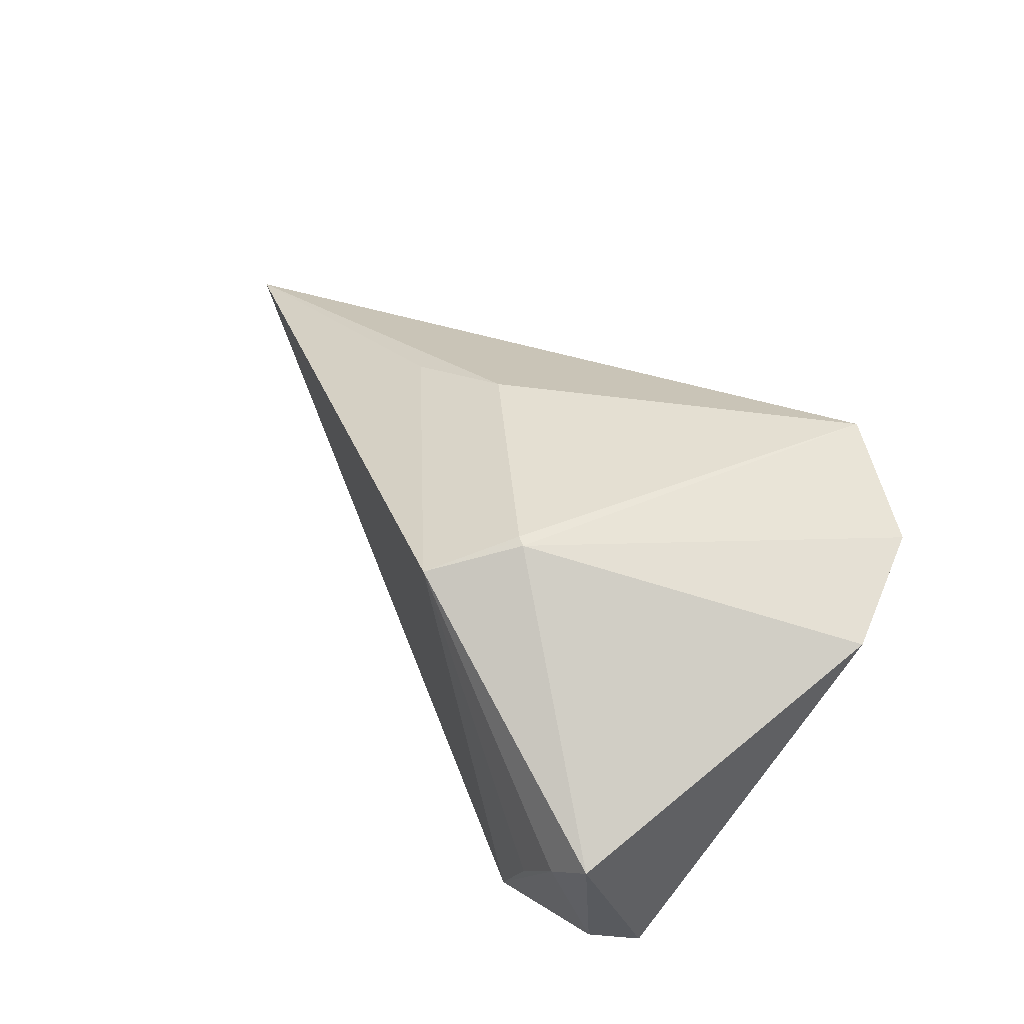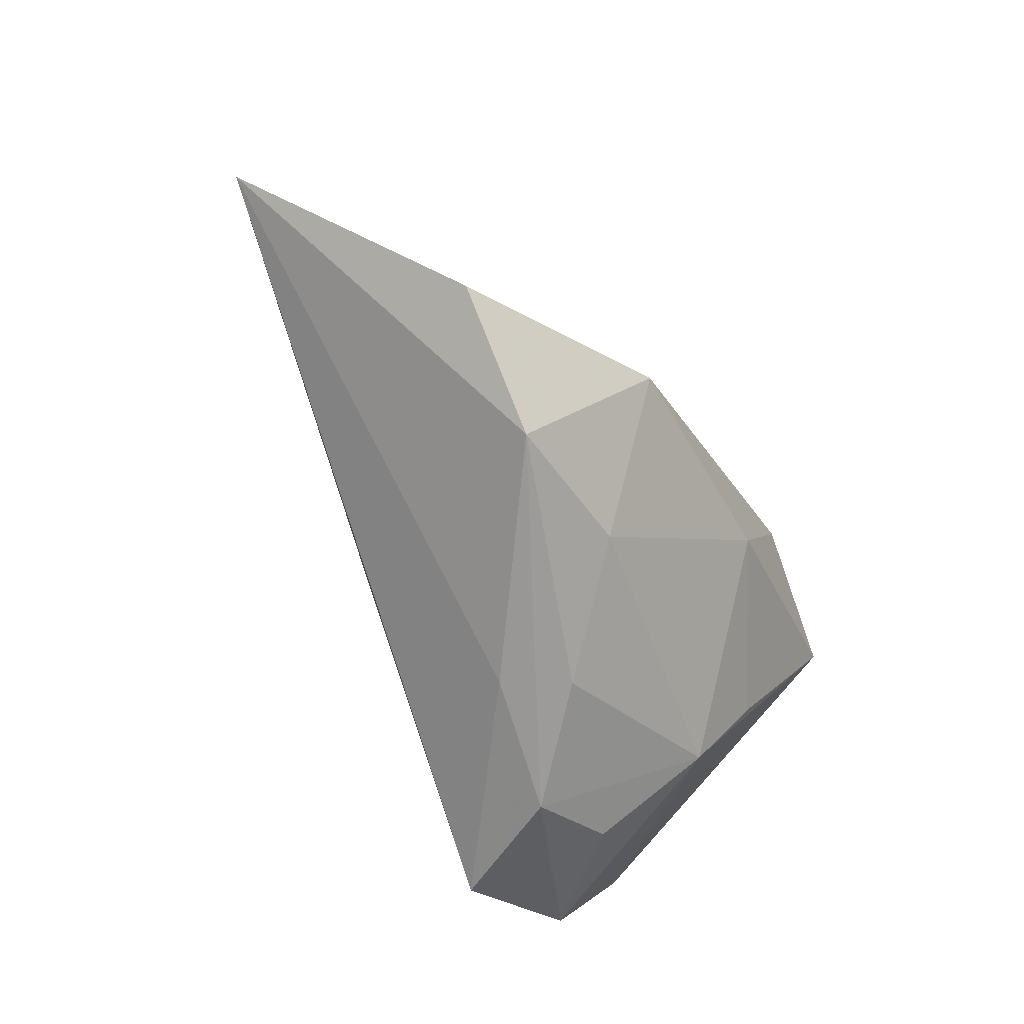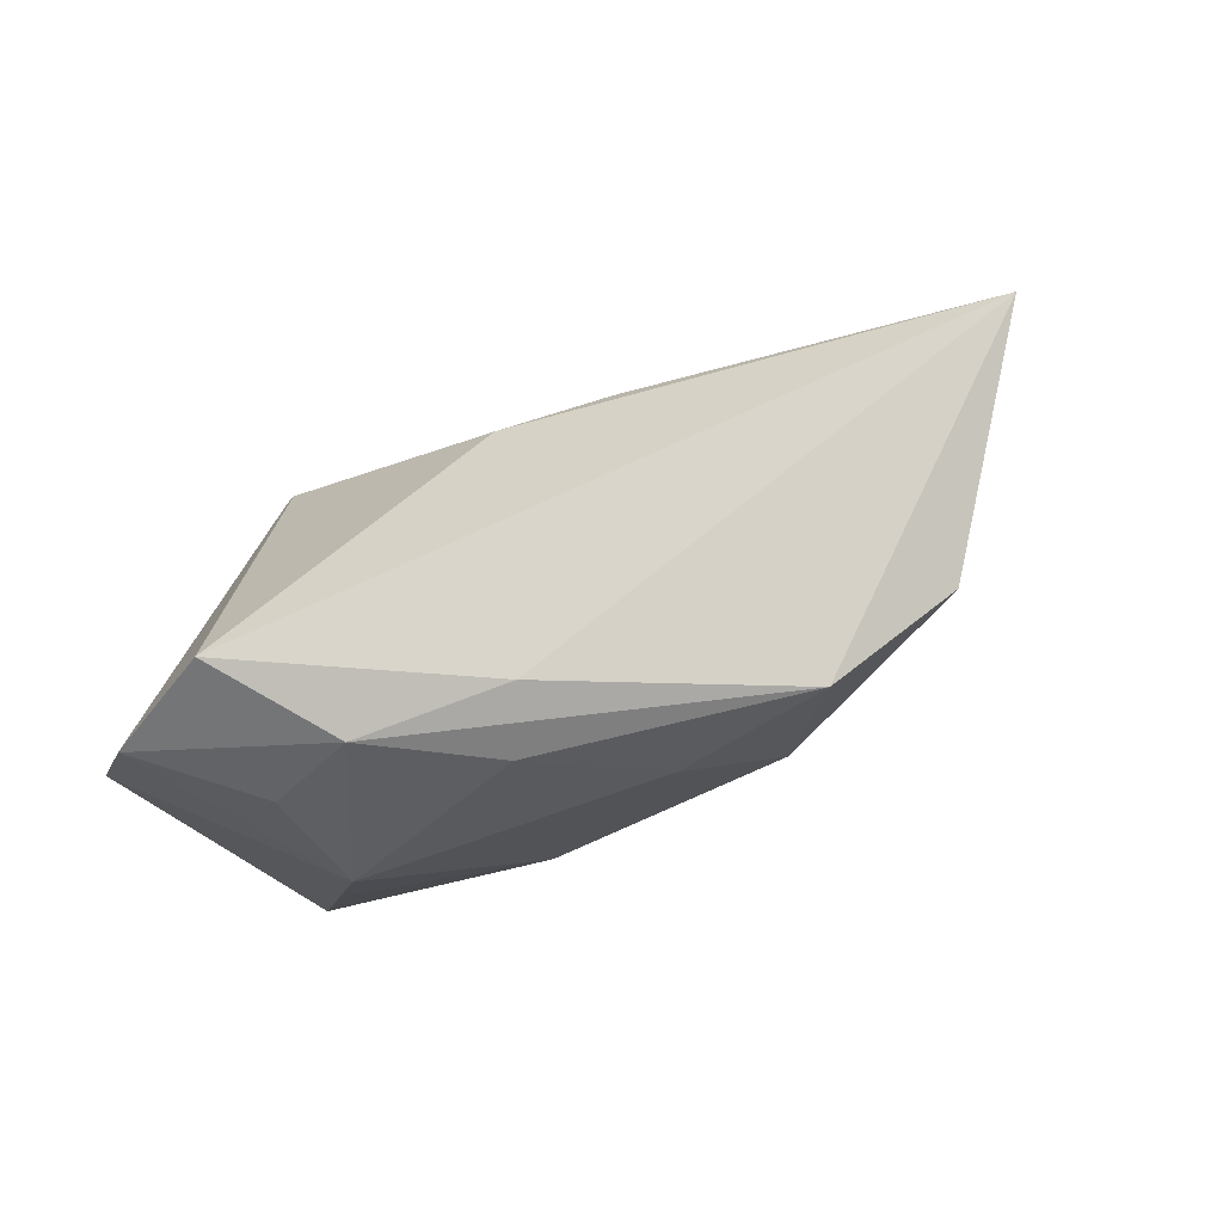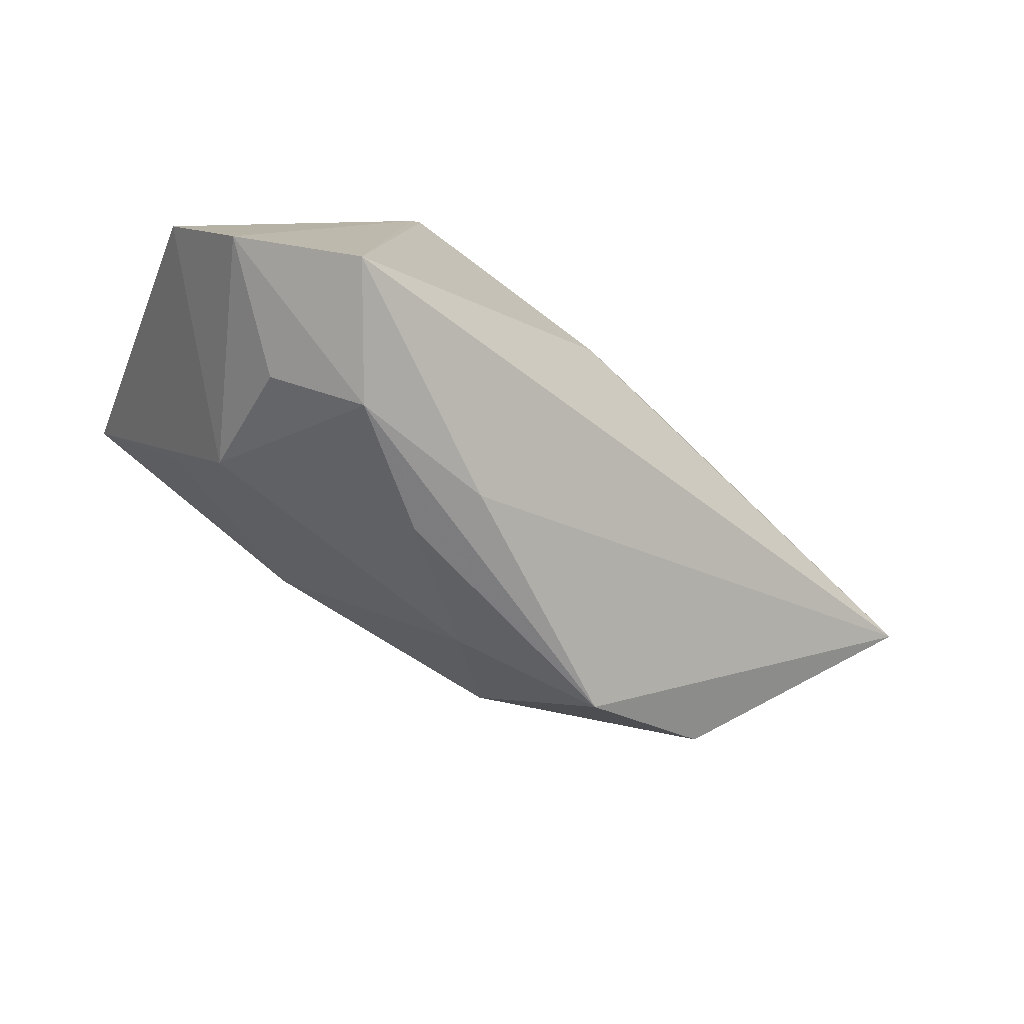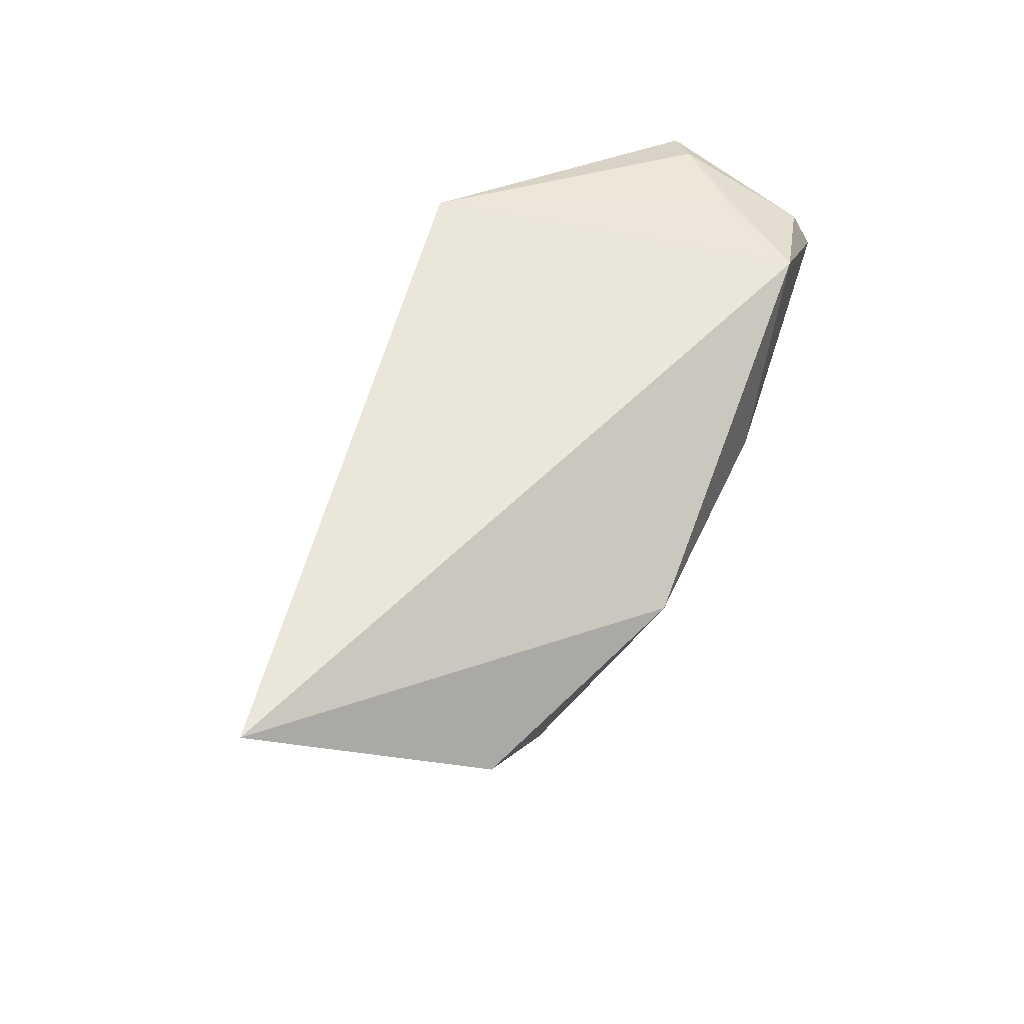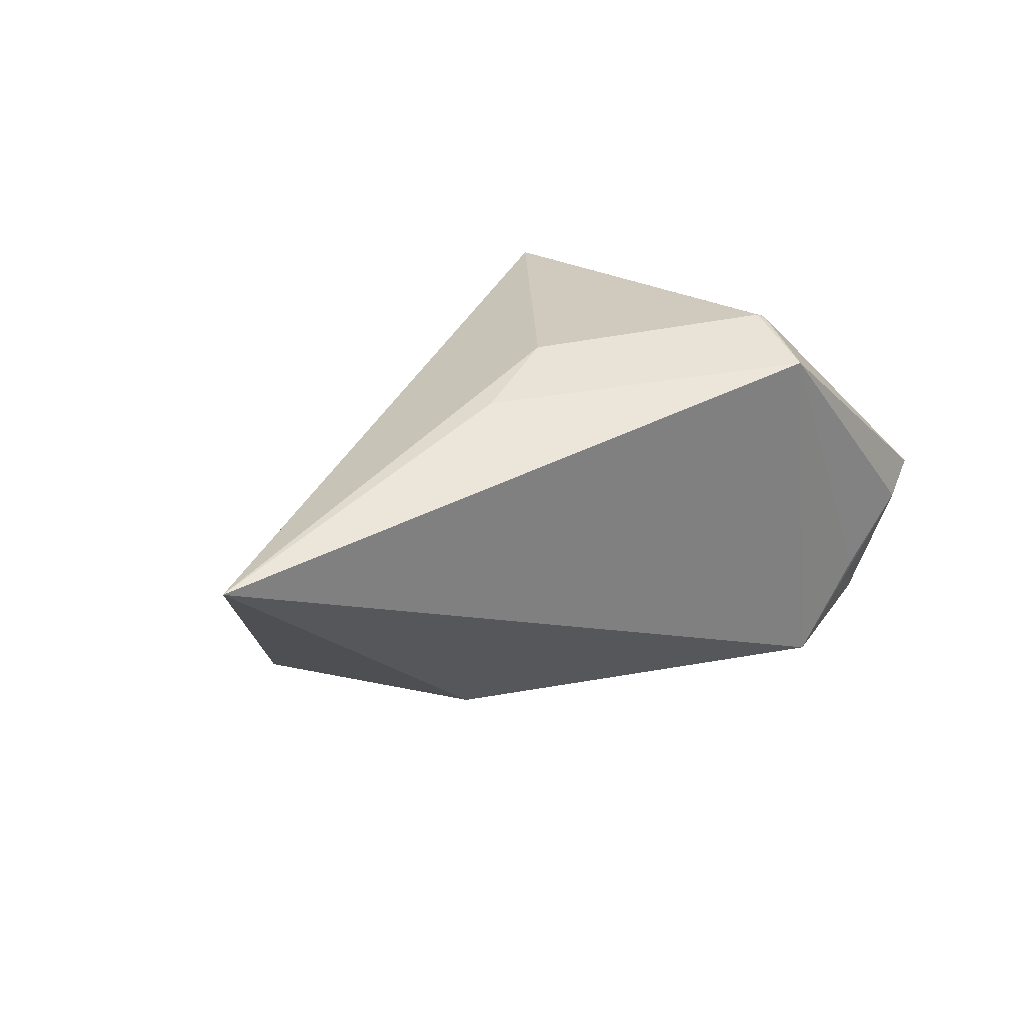
<metadata>
{"format":"obj","ext":"obj","renderer":"f3d","projection":"perspective","resolution":1024,"background":"white","views":[{"elev":39.9,"azim":-123.8,"up":"+Z"},{"elev":-58.6,"azim":118.4,"up":"+Y"},{"elev":-70.7,"azim":28.9,"up":"+Y"},{"elev":-74.5,"azim":-29.9,"up":"+Y"},{"elev":40.5,"azim":113.8,"up":"+Y"},{"elev":22.5,"azim":132.3,"up":"+Z"}]}
</metadata>
<code>
v -0.03097 0.02719 -0.01623
v -0.03898 0.02232 -0.02426
v -0.0212 -0.03237 0.02497
v 0.02767 0.005309 0.02023
v -0.03642 -0.02763 0.01837
v -0.03942 0.02883 -0.006725
v -0.01117 0.02888 0.02179
v -0.01196 -0.0329 0.008764
v 0.01569 -0.02058 -0.01654
v -0.02263 0.02486 -0.02856
v -0.02994 -0.006393 -0.01722
v 0.05357 -0.01192 -0.01538
v -0.04469 0.02745 -0.00282
v -0.04469 -0.01424 0.01311
v -0.02392 -0.0285 0.005009
v -0.01593 0.01787 0.02562
v -0.01719 0.01816 0.02515
v -0.02438 -0.01998 -0.01072
v -0.008016 0.002559 -0.02856
v 0.007073 -0.02911 0.004925
v 0.01366 0.001366 0.02405
v 0.07543 0.005471 0.008198
v 0.03607 -0.02304 -0.01474
v 0.02538 -0.002046 -0.02856
v -0.04204 0.01637 -0.02613
v 0.001894 -0.0286 -0.003457
f 13 25 14
f 22 21 3
f 12 24 22
f 22 23 12
f 12 23 24
f 22 24 10
f 10 7 22
f 22 7 4
f 4 21 22
f 7 21 4
f 8 3 5
f 20 23 22
f 22 3 20
f 20 8 23
f 3 8 20
f 16 21 7
f 16 3 21
f 19 11 25
f 19 10 24
f 25 10 19
f 2 25 13
f 2 10 25
f 13 7 6
f 6 2 13
f 10 2 6
f 11 19 18
f 5 14 18
f 18 14 25
f 25 11 18
f 5 3 17
f 3 16 17
f 17 14 5
f 13 14 17
f 17 7 13
f 17 16 7
f 7 10 1
f 1 6 7
f 10 6 1
f 23 8 26
f 8 18 26
f 15 8 5
f 5 18 15
f 15 18 8
f 23 26 9
f 9 26 18
f 9 18 19
f 24 23 9
f 9 19 24

</code>
